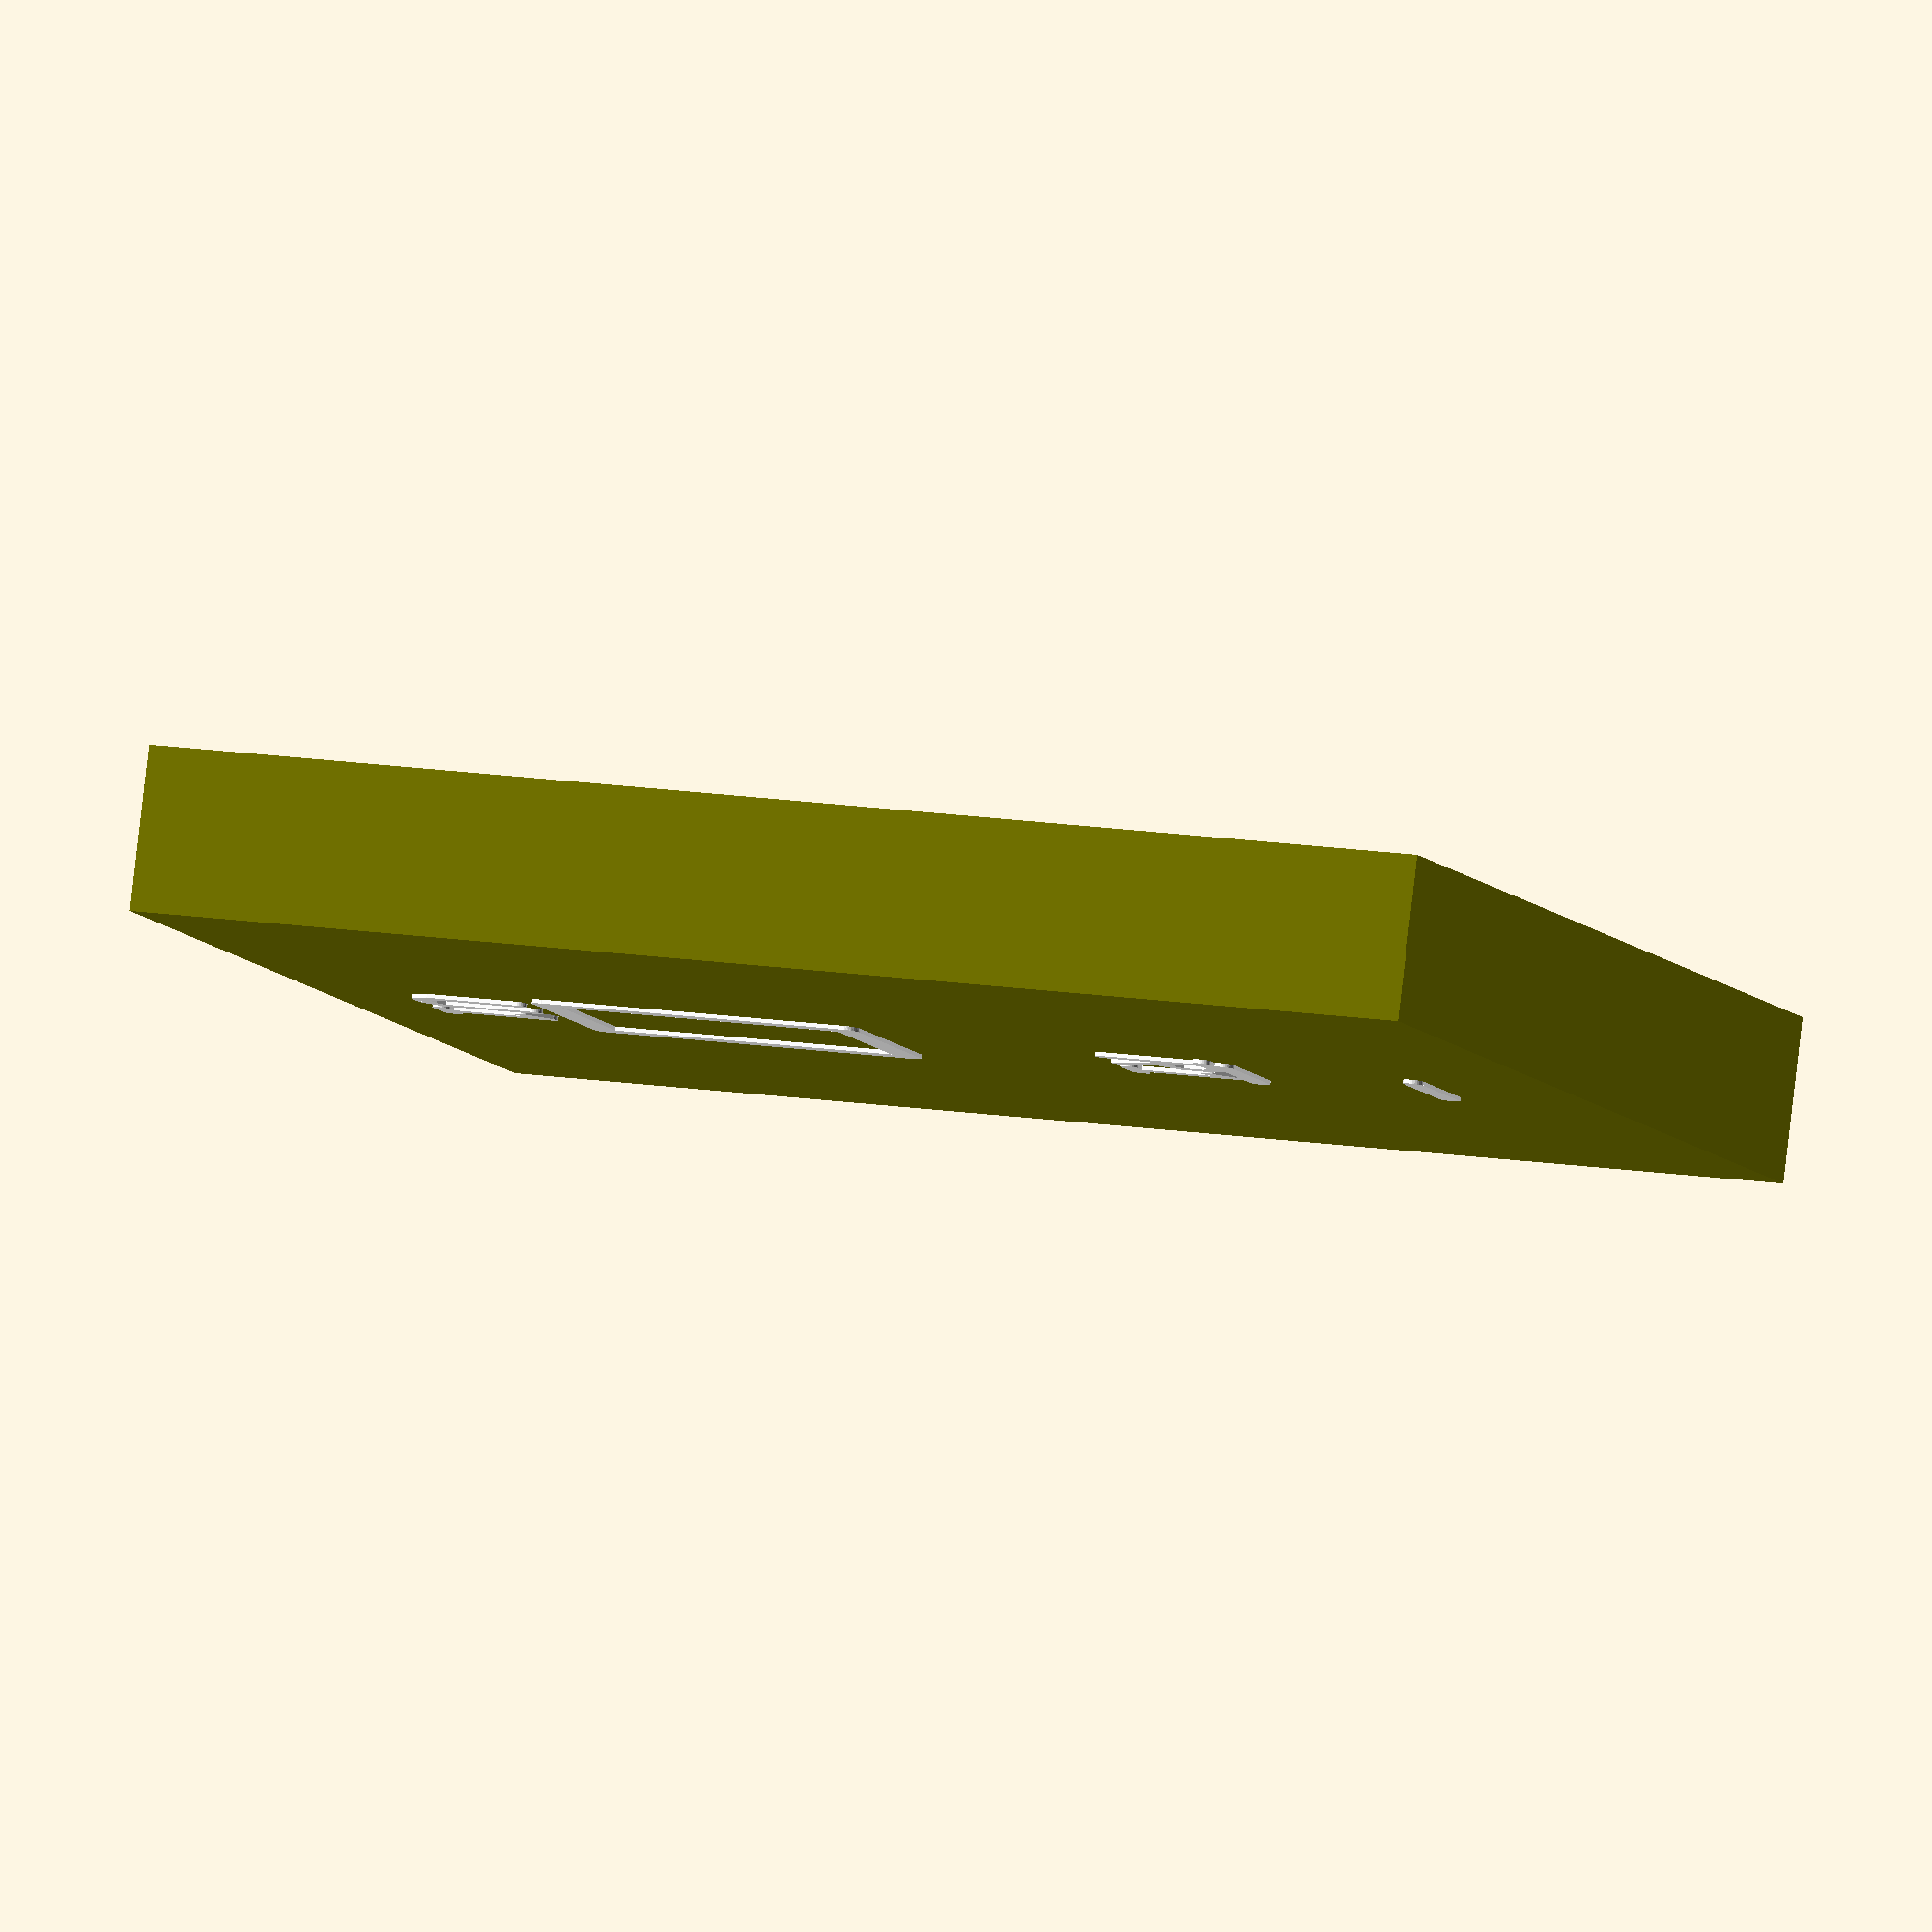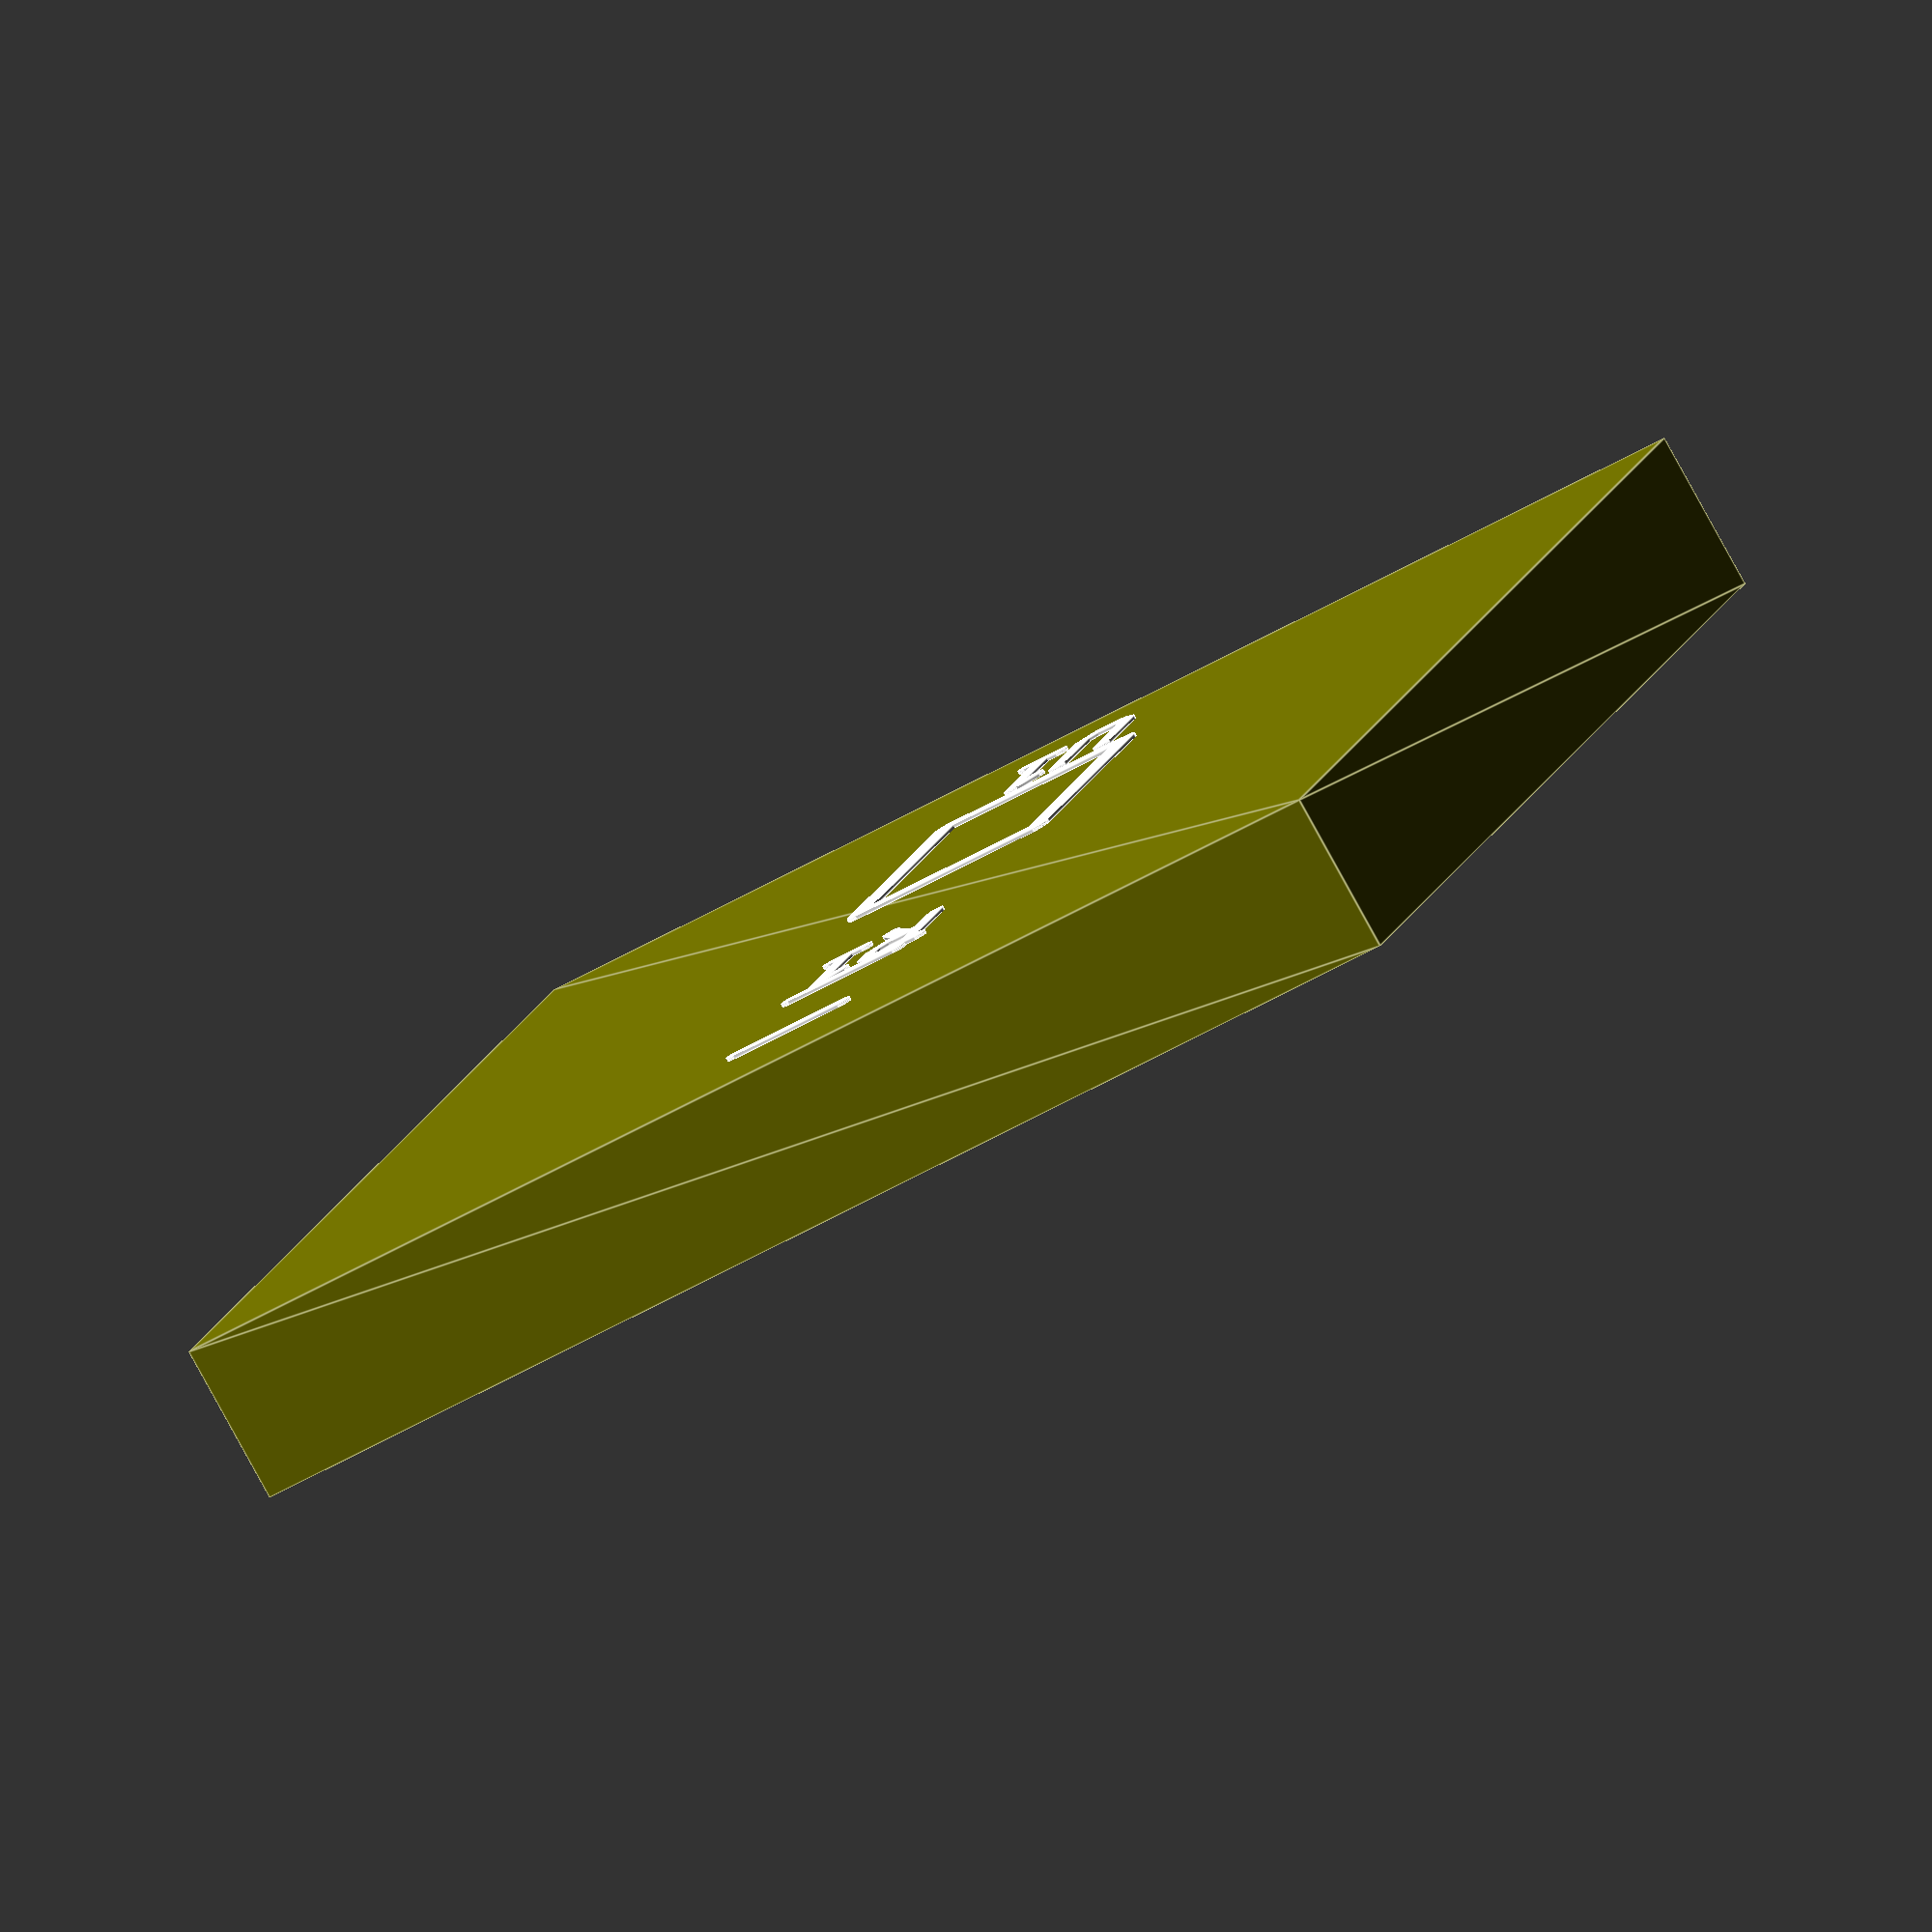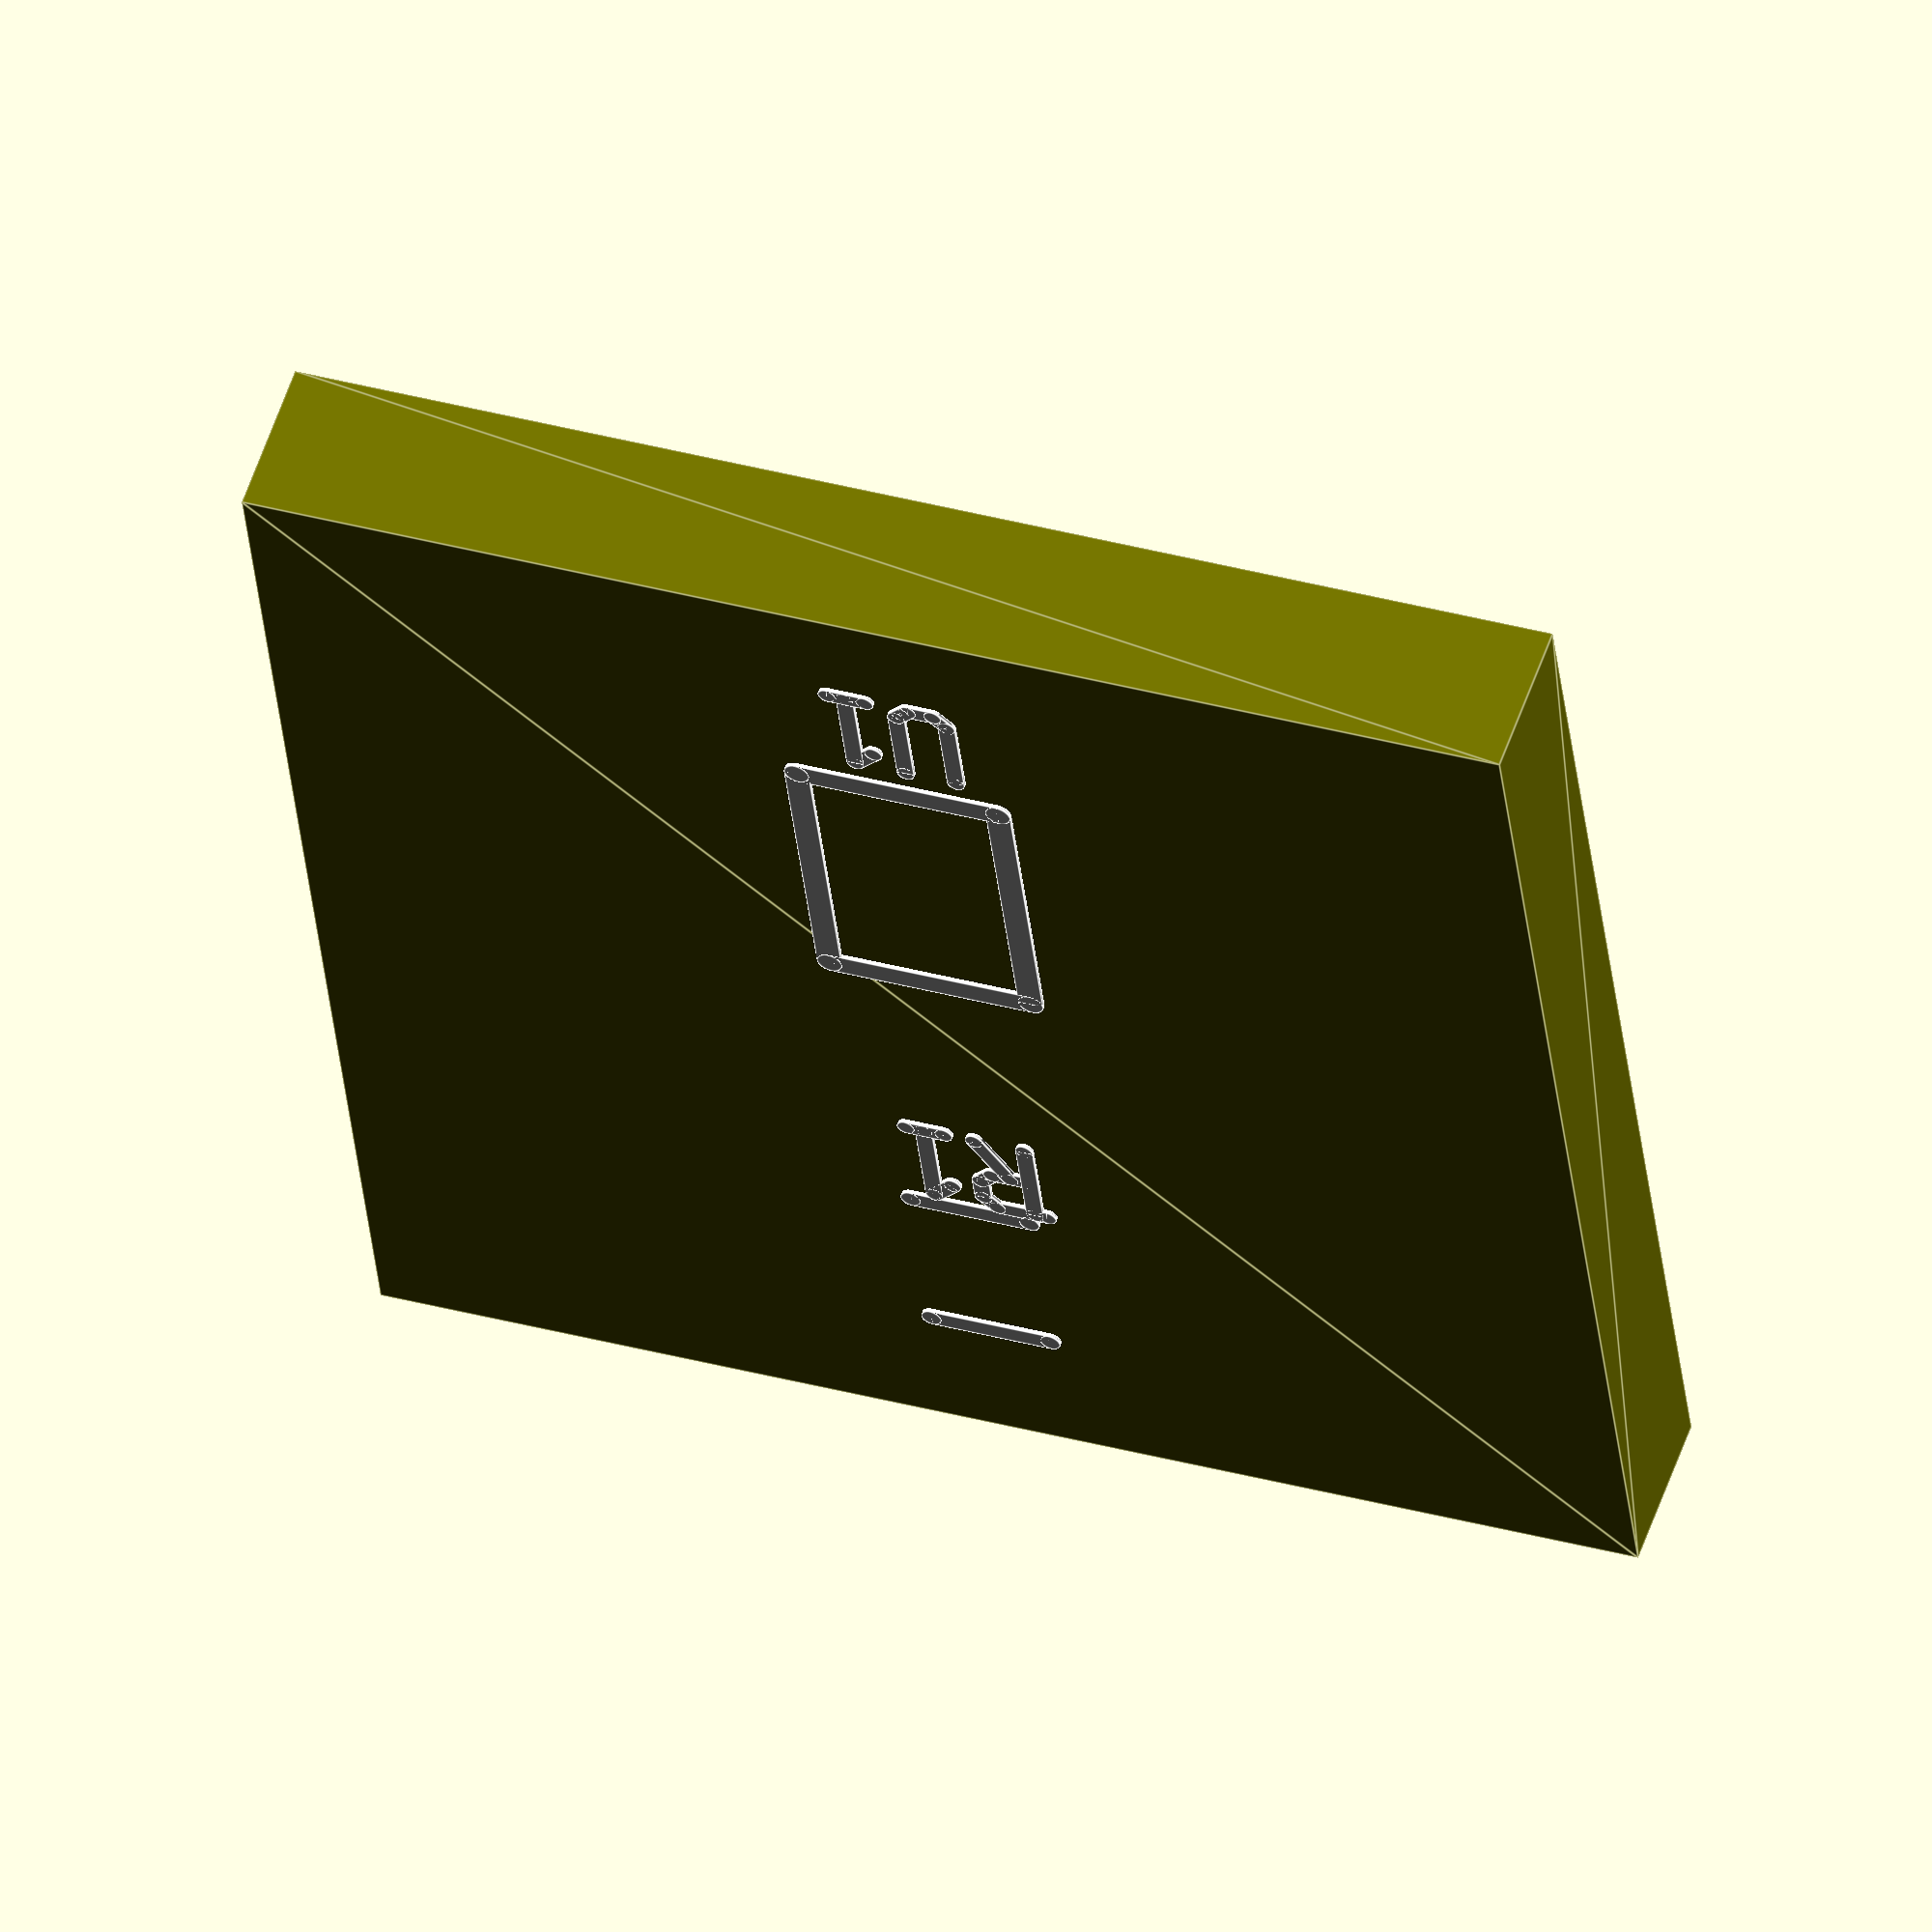
<openscad>
//SCAD

module line_segment_r(length, width, thickness, x, y, a, bd, c1, c2) {
	translate([x,y,0]) rotate ([0,0,a]) union() {
		if (bd) {cube ([length, width,thickness],true);}
		if (c2) {translate([length/2.,0,0]) cylinder(h=thickness, r=width/2,center=true,$fn=30);}
		if (c1) { translate([-length/2.,0,0]) cylinder(h=thickness, r=width/2,center=true,$fn=30);}
	}
}

module line_segment(length, width, thickness, x, y, a) {
	translate([x,y,0]) rotate ([0,0,a]) {
		cube ([length, width,thickness],true);
	}
}

// START_OF_LAYER: topsilk
module layer_topsilk_body (offset) {
translate ([0, 0, offset]) union () {
	line_segment_r(1.199896,0.203200,0.037500,6.350000,-1.590040,180.000000,1,1,1);
	line_segment_r(1.199896,0.203200,0.037500,6.350000,-3.489960,180.000000,1,1,1);
	line_segment_r(3.022600,0.254000,0.037500,5.334000,-8.648700,90.000000,1,1,1);
	line_segment_r(2.032000,0.254000,0.037500,6.350000,-10.160000,180.000000,1,1,1);
	line_segment_r(3.022600,0.254000,0.037500,7.366000,-8.648700,-90.000000,1,1,1);
	line_segment_r(2.032000,0.254000,0.037500,6.350000,-7.137400,0.000000,1,1,1);
	line_segment_r(0.508000,0.177800,0.037500,5.803900,-3.644900,180.000000,1,1,1);
	line_segment_r(0.179605,0.177800,0.037500,6.121400,-3.708400,135.000000,1,1,1);
	line_segment_r(0.254000,0.177800,0.037500,6.184900,-3.898900,90.000000,1,1,1);
	line_segment_r(0.179605,0.177800,0.037500,6.121400,-4.089400,-135.000000,1,1,1);
	line_segment_r(0.381000,0.177800,0.037500,5.867400,-4.152900,180.000000,1,1,1);
	line_segment_r(1.016000,0.177800,0.037500,5.676900,-4.152900,90.000000,1,1,1);
	line_segment_r(0.592425,0.177800,0.037500,6.032500,-4.406900,120.963753,1,1,1);
	line_segment_r(0.287368,0.177800,0.037500,6.591301,-3.746500,-135.000000,1,1,1);
	line_segment_r(1.016000,0.177800,0.037500,6.692901,-4.152900,90.000000,1,1,1);
	line_segment_r(0.381000,0.177800,0.037500,6.680201,-4.660900,180.000000,1,1,1);
	line_segment_r(0.889000,0.177800,0.037500,5.715000,-10.985500,90.000000,1,1,1);
	line_segment_r(0.179605,0.177800,0.037500,5.778500,-11.493500,135.000000,1,1,1);
	line_segment_r(0.254000,0.177800,0.037500,5.969000,-11.557000,180.000000,1,1,1);
	line_segment_r(0.179605,0.177800,0.037500,6.159500,-11.493500,-135.000000,1,1,1);
	line_segment_r(0.889000,0.177800,0.037500,6.223000,-10.985500,90.000000,1,1,1);
	line_segment_r(0.287368,0.177800,0.037500,6.629401,-10.642600,-135.000000,1,1,1);
	line_segment_r(1.016000,0.177800,0.037500,6.731001,-11.049000,90.000000,1,1,1);
	line_segment_r(0.381000,0.177800,0.037500,6.718301,-11.557000,180.000000,1,1,1);
}
}


// END_OF_LAYER layer_topsilk

// START_OF_LAYER: bottomsilk
module layer_bottomsilk_body (offset) {
translate ([0, 0, offset]) union () {
}
}


// END_OF_LAYER layer_bottomsilk

module board_outline () {
	polygon([[0,0],[0,-12.700000],[12.700000,-12.700000],[12.700000,0]],
[[0,1,2,3]]);
}

module all_holes() {
	plating=0.017500;
	union () {
		for (i = layer_pdrill_list) {
			translate([i[1][0],i[1][1],0]) cylinder(r=i[0]+2*plating, h=1.770000, center=true, $fn=30);
		}
		for (i = layer_udrill_list) {
			translate([i[1][0],i[1][1],0]) cylinder(r=i[0], h=1.770000, center=true, $fn=30);
		}
	}
}

module board_body() {
	translate ([0, 0, -0.800000]) linear_extrude(height=1.600000) board_outline();}

/***************************************************/
/*                                                 */
/* Components                                      */
/*                                                 */
/***************************************************/
module all_components() {
}

/***************************************************/
/*                                                 */
/* Final board assembly                            */
/* Here is the complete board built from           */
/* pre-generated modules                           */
/*                                                 */
/***************************************************/
		color ([1, 1, 1])
			layer_topsilk_body(0.818750);

		color ([1, 1, 1])
			layer_bottomsilk_body(-0.818750);

		color ([0.44, 0.44, 0])
			difference() {
				board_body();
				all_holes();
			}

		all_components();
// END_OF_BOARD

</openscad>
<views>
elev=95.3 azim=253.1 roll=173.4 proj=o view=solid
elev=262.6 azim=18.2 roll=151.2 proj=o view=edges
elev=304.7 azim=173.7 roll=18.5 proj=o view=edges
</views>
